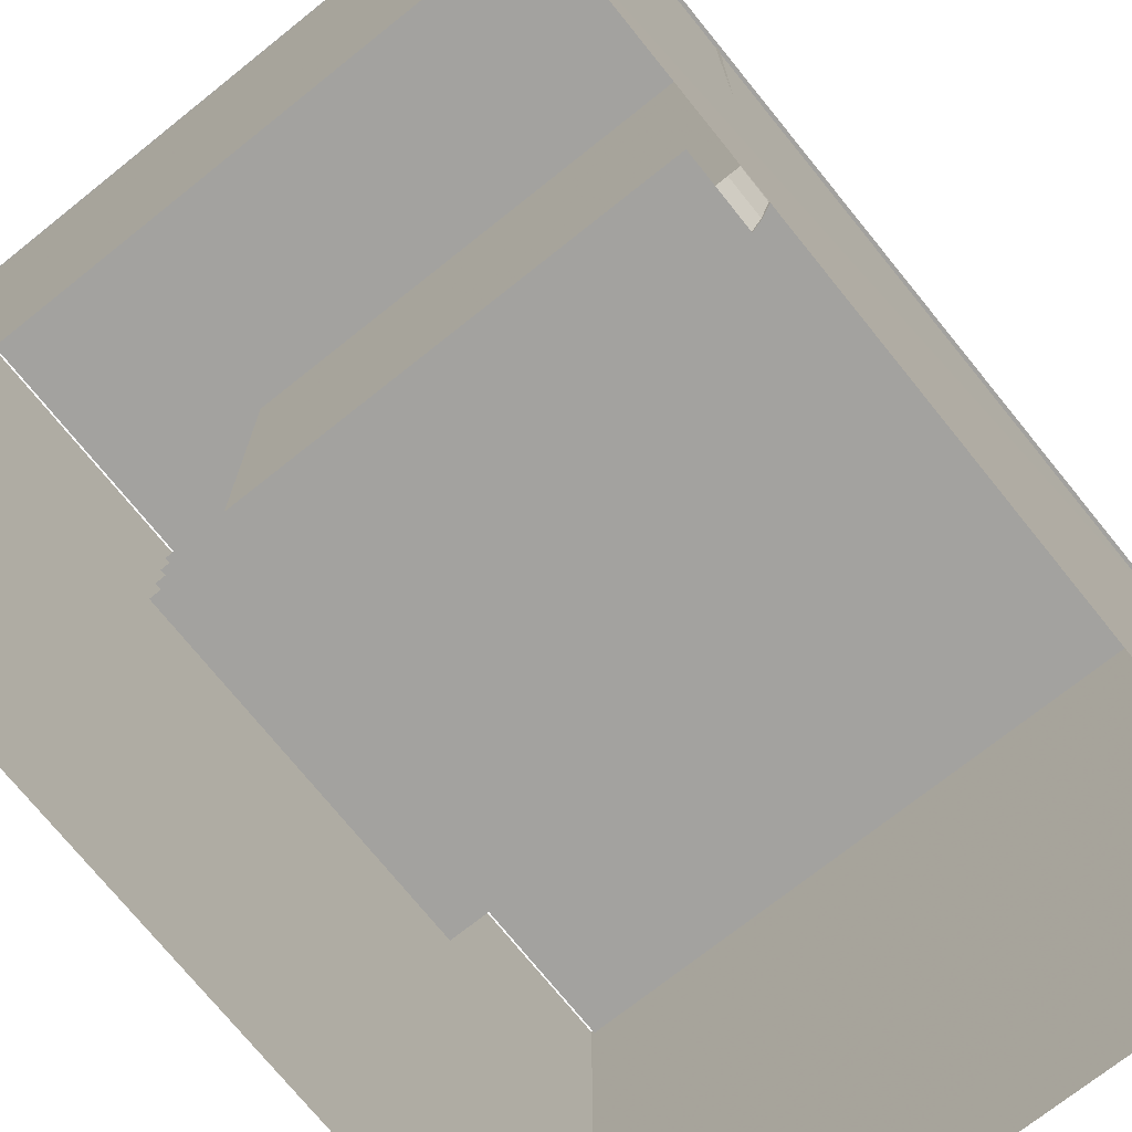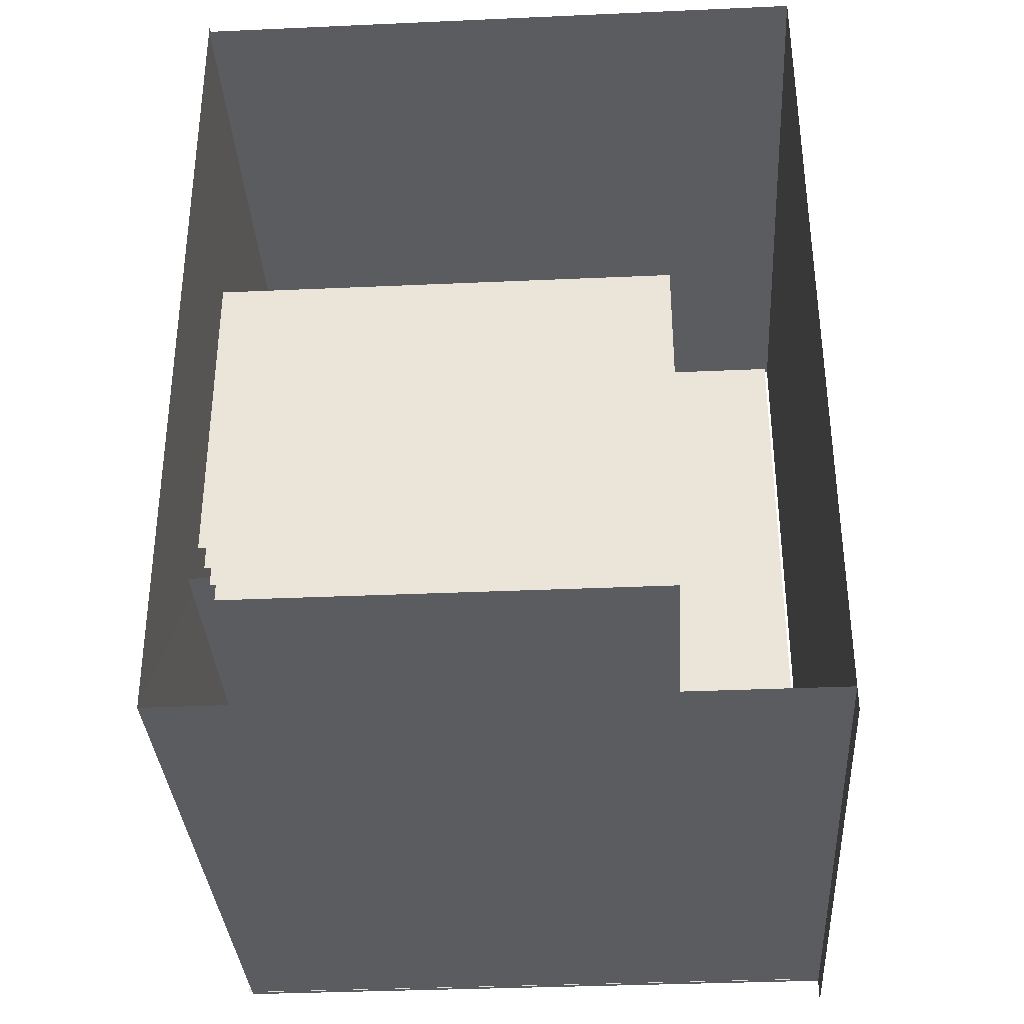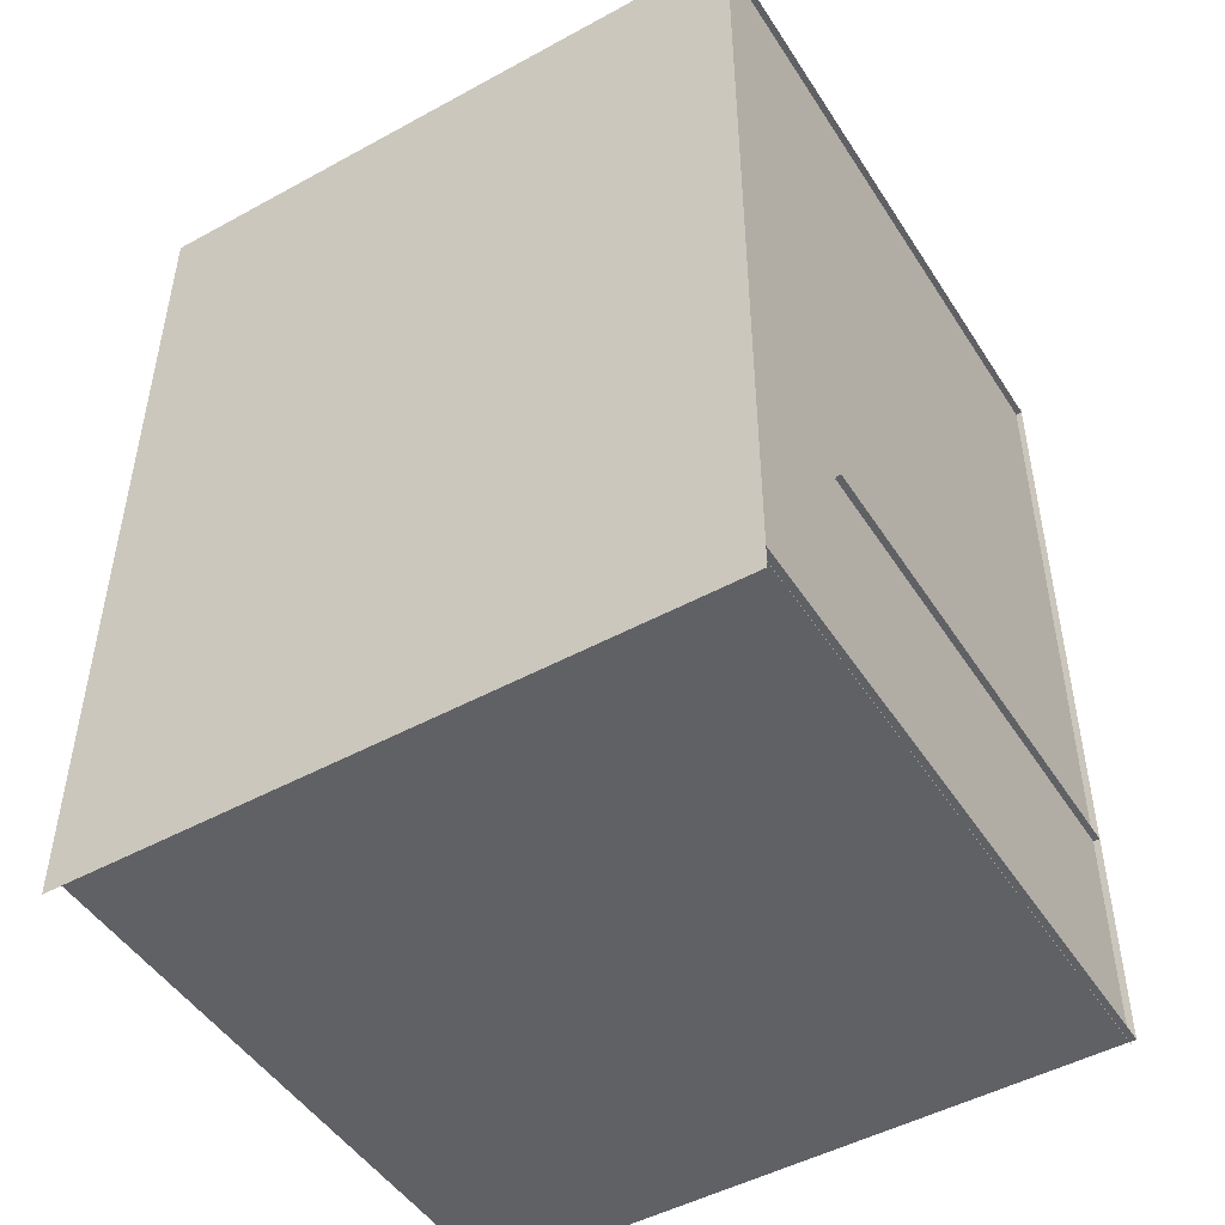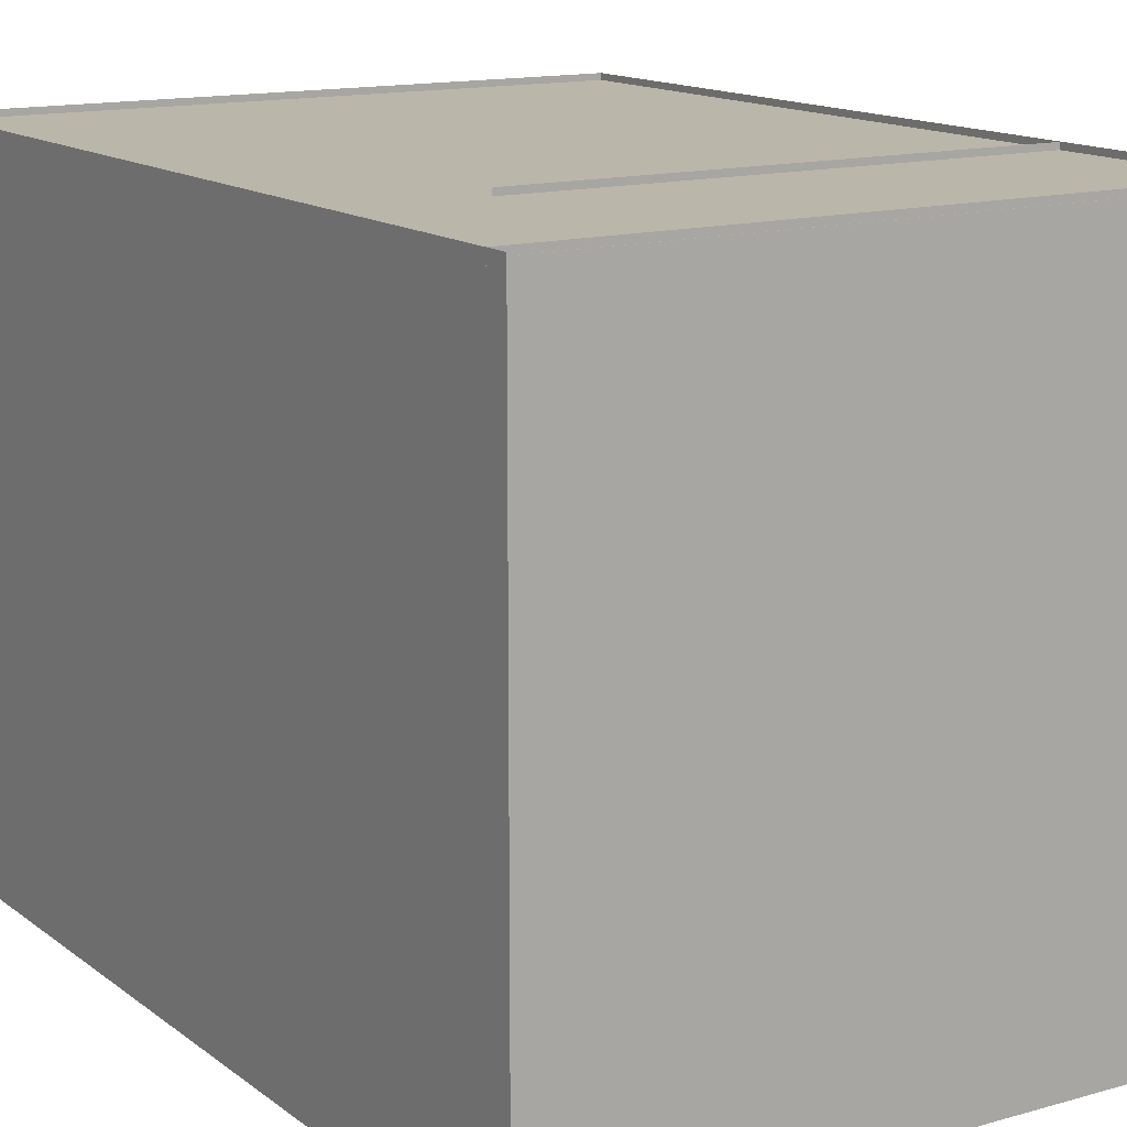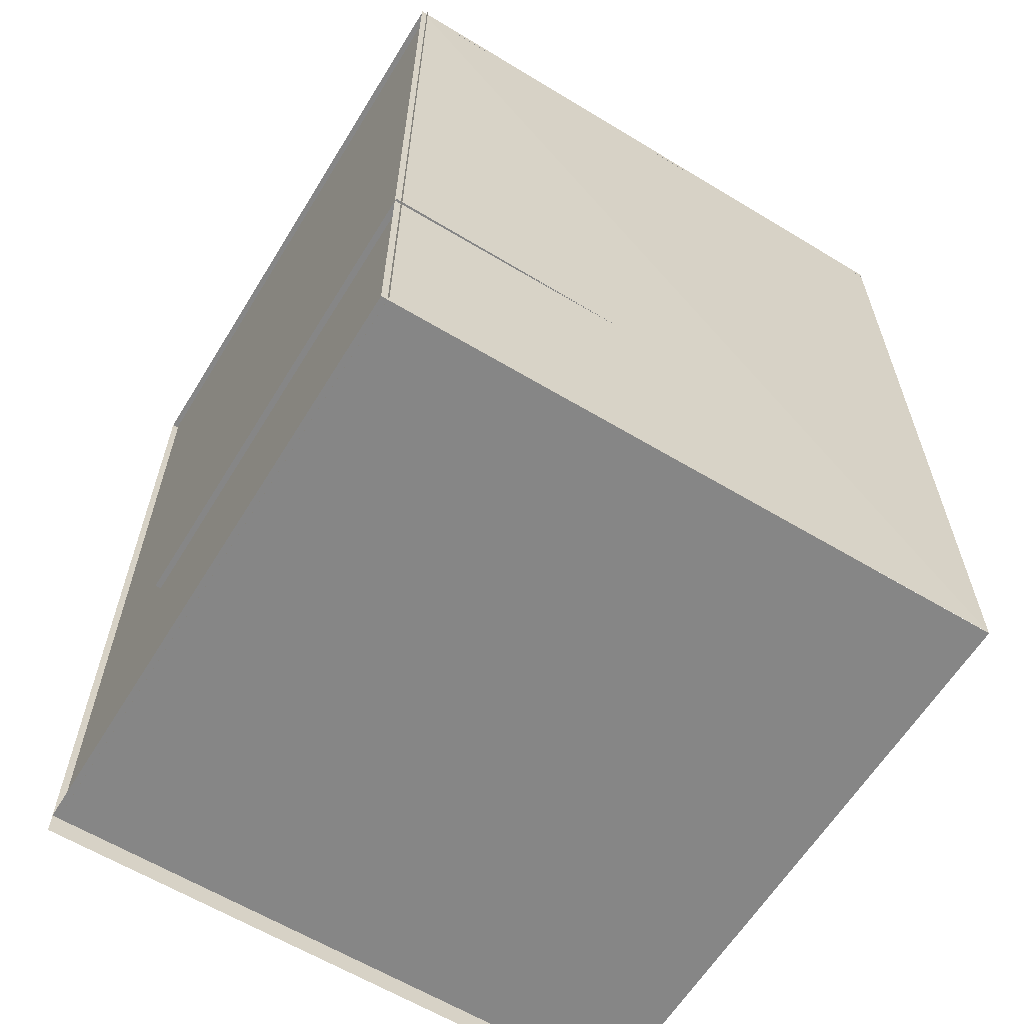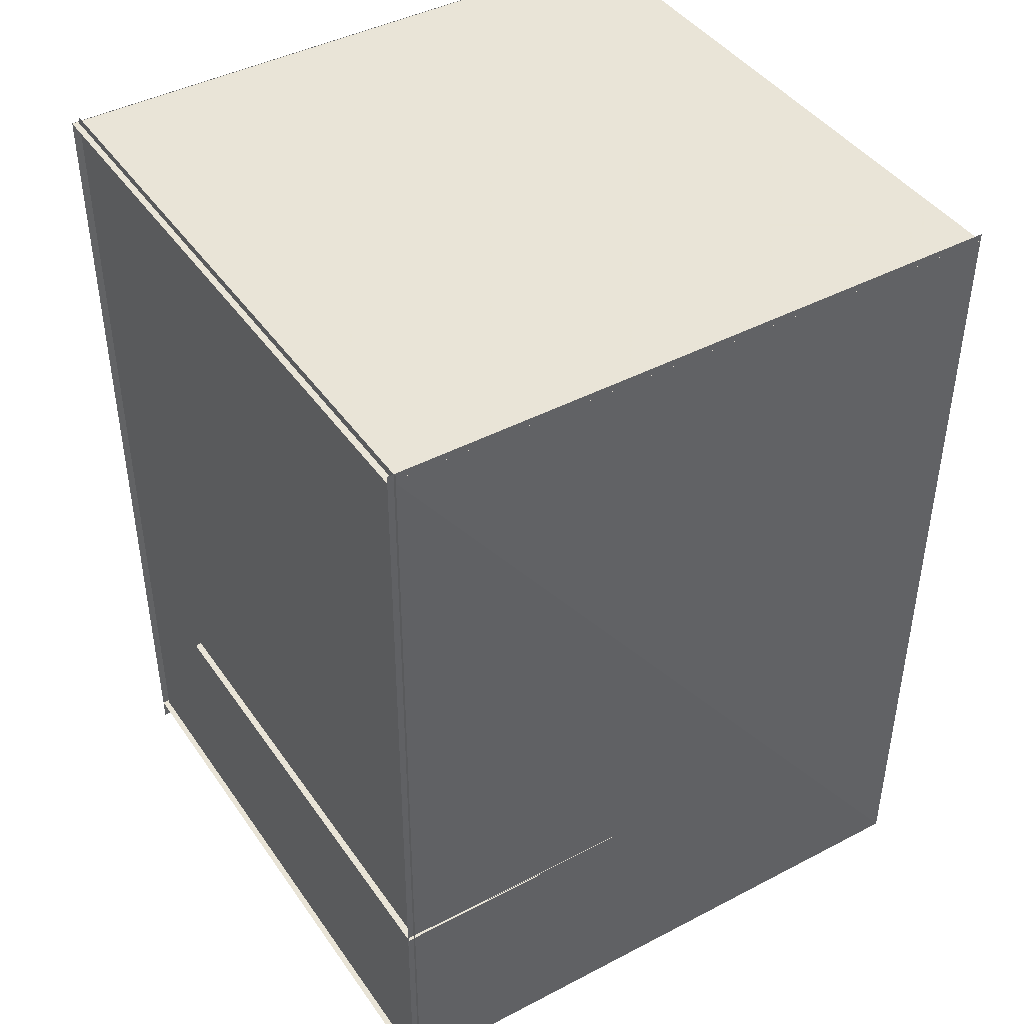
<metadata>
{"format":"obj","ext":"obj","renderer":"f3d","projection":"perspective","resolution":1024,"background":"white","views":[{"elev":-72.5,"azim":38.6,"up":"+Z"},{"elev":-35.0,"azim":-176.6,"up":"+Y"},{"elev":-48.2,"azim":-58.6,"up":"+Y"},{"elev":14.0,"azim":-32.3,"up":"+Z"},{"elev":-62.0,"azim":58.4,"up":"+Y"},{"elev":42.8,"azim":57.9,"up":"+Y"}]}
</metadata>
<code>
o ceiling.001
v 556 548.8 0.000801
v 556 548.8 559.2
v 0 548.8 559.2
v 0 548.8 0.000801
f 1 2 3
f 1 3 4
o ring_outward_face_Cylinder.002
v 420.9 58.15 171.9
v 392.7 58.15 169.2
v 392.6 59.01 179.5
v 318.3 59.01 424.3
v 312.5 58.15 433.6
v 337.4 58.15 447
v 447.9 58.15 180.2
v 418.7 59.01 182.1
v 364.5 58.15 171.9
v 366.5 59.01 182.1
v 341.4 59.01 189.7
v 337.4 58.15 180.2
v 298.1 59.01 218.7
v 318.3 59.01 202
v 312.5 58.15 193.5
v 534.3 58.15 285.4
v 523.7 59.01 287.1
v 526.3 59.01 313.2
v 443.8 59.01 189.7
v 298.1 59.01 407.7
v 290.6 58.15 415.7
v 466.9 59.01 202
v 443.8 59.01 436.7
v 418.7 59.01 444.3
v 447.9 58.15 447
v 290.6 58.15 211.5
v 487.1 59.01 218.7
v 472.9 58.15 193.5
v 272.6 58.15 233.3
v 512.8 58.15 233.3
v 494.8 58.15 211.5
v 281.4 59.01 238.9
v 503.7 59.01 238.9
v 269.1 59.01 262
v 526.1 58.15 258.3
v 466.9 59.01 424.3
v 516.1 59.01 262
v 259.3 58.15 258.3
v 261.5 59.01 287.1
v 523.7 59.01 339.3
v 516.1 59.01 364.3
v 526.1 58.15 368.8
v 251.1 58.15 285.4
v 258.9 59.01 313.2
v 537.1 58.15 313.6
v 261.5 59.01 339.3
v 251.1 58.15 341.7
v 534.3 58.15 341.7
v 269.1 59.01 364.3
v 259.3 58.15 368.8
v 248.3 58.15 313.6
v 281.4 59.01 387.5
v 503.7 59.01 387.5
v 272.6 58.15 393.8
v 512.8 58.15 393.8
v 487.1 59.01 407.7
v 494.8 58.15 415.7
v 472.9 58.15 433.6
v 341.4 59.01 436.7
v 366.5 59.01 444.3
v 392.6 59.01 446.9
v 364.5 58.15 455.2
v 420.9 58.15 455.2
v 392.7 58.15 458
v 392.8 1.217 170.8
v 392.8 58.16 170.8
v 420.6 1.217 173.5
v 420.6 58.16 173.5
v 447.3 1.217 181.6
v 447.3 58.16 181.6
v 471.9 1.217 194.8
v 471.9 58.16 194.8
v 493.5 1.217 212.5
v 493.5 58.16 212.5
v 511.2 1.217 234
v 511.2 58.16 234
v 524.4 1.217 258.6
v 524.4 58.16 258.6
v 532.5 1.217 285.4
v 532.5 58.16 285.4
v 535.2 1.217 313.1
v 535.2 58.16 313.1
v 532.5 1.217 340.9
v 532.5 58.16 340.9
v 524.4 1.217 367.6
v 524.4 58.16 367.6
v 511.2 1.216 392.2
v 511.2 58.16 392.2
v 493.5 1.216 413.8
v 493.5 58.16 413.8
v 471.9 1.216 431.5
v 471.9 58.16 431.5
v 447.3 1.216 444.6
v 447.3 58.16 444.6
v 420.6 1.216 452.7
v 420.6 58.16 452.7
v 392.8 1.216 455.5
v 392.8 58.16 455.5
v 365.1 1.216 452.7
v 365.1 58.16 452.7
v 338.4 1.216 444.6
v 338.4 58.16 444.6
v 313.8 1.216 431.5
v 313.8 58.16 431.5
v 292.2 1.216 413.8
v 292.2 58.16 413.8
v 274.5 1.216 392.2
v 274.5 58.16 392.2
v 261.3 1.217 367.6
v 261.3 58.16 367.6
v 253.2 1.217 340.9
v 253.2 58.16 340.9
v 250.5 1.217 313.1
v 250.5 58.16 313.1
v 253.2 1.217 285.4
v 253.2 58.16 285.4
v 261.3 1.217 258.6
v 261.3 58.16 258.6
v 274.5 1.217 234
v 274.5 58.16 234
v 292.2 1.217 212.5
v 292.2 58.16 212.5
v 313.8 1.217 194.8
v 313.8 58.16 194.8
v 338.4 1.217 181.6
v 338.4 58.16 181.6
v 365.1 1.217 173.5
v 365.1 58.16 173.5
v 392.8 0.09484 178.4
v 419 0.09484 181
v 392.8 57.67 178.4
v 444.2 0.09483 188.6
v 419 57.67 181
v 467.4 0.09481 201
v 444.2 57.67 188.6
v 487.8 0.0948 217.7
v 467.4 57.67 201
v 504.5 0.09478 238.1
v 487.8 57.67 217.7
v 516.9 0.09475 261.3
v 504.5 57.67 238.1
v 524.6 0.09473 286.5
v 516.9 57.67 261.3
v 527.1 0.0947 312.7
v 524.6 57.67 286.5
v 524.6 0.09468 339
v 527.1 57.67 312.7
v 516.9 0.09466 364.2
v 524.6 57.67 339
v 504.5 0.09463 387.4
v 516.9 57.67 364.2
v 487.8 0.09461 407.8
v 504.5 57.67 387.4
v 467.4 0.09459 424.5
v 487.8 57.67 407.8
v 444.2 0.09458 436.9
v 467.4 57.67 424.5
v 419 0.09458 444.5
v 444.2 57.67 436.9
v 392.8 0.09457 447.1
v 419 57.67 444.5
v 366.6 0.09458 444.5
v 392.8 57.67 447.1
v 341.3 0.09458 436.9
v 366.6 57.67 444.5
v 318.1 0.09459 424.5
v 341.3 57.67 436.9
v 297.8 0.09461 407.8
v 318.1 57.67 424.5
v 281 0.09463 387.4
v 297.8 57.67 407.8
v 268.6 0.09466 364.2
v 281 57.67 387.4
v 261 0.09468 339
v 268.6 57.67 364.2
v 258.4 0.0947 312.7
v 261 57.67 339
v 261 0.09473 286.5
v 258.4 57.67 312.7
v 268.6 0.09475 261.3
v 261 57.67 286.5
v 281 0.09478 238.1
v 268.6 57.67 261.3
v 297.8 0.0948 217.7
v 281 57.67 238.1
v 318.1 0.09481 201
v 297.8 57.67 217.7
v 341.3 0.09483 188.6
v 318.1 57.67 201
v 366.6 0.09484 181
v 341.3 57.67 188.6
v 366.6 57.67 181
f 5 6 7
f 8 9 10
f 11 5 12
f 7 13 14
f 15 14 16
f 6 13 7
f 5 7 12
f 17 18 19
f 20 21 22
f 12 23 11
f 19 18 16
f 24 25 9
f 23 26 11
f 27 28 29
f 30 17 19
f 26 31 32
f 17 30 33
f 34 35 31
f 36 17 33
f 34 31 37
f 36 33 38
f 39 34 37
f 40 27 29
f 39 37 41
f 38 42 43
f 20 39 21
f 31 35 32
f 44 45 46
f 43 47 48
f 49 20 22
f 18 15 16
f 26 32 11
f 50 48 51
f 52 49 22
f 52 22 44
f 53 50 54
f 52 44 46
f 47 55 48
f 50 51 54
f 56 53 54
f 46 45 57
f 56 54 58
f 59 46 57
f 24 56 58
f 59 57 60
f 24 58 25
f 61 59 60
f 8 24 9
f 61 60 62
f 39 41 21
f 42 47 43
f 63 8 10
f 62 40 29
f 64 63 10
f 48 55 51
f 13 16 14
f 33 42 38
f 65 64 66
f 29 28 67
f 68 67 65
f 60 40 62
f 64 10 66
f 66 68 65
f 28 65 67
f 69 70 71
f 71 72 73
f 73 74 75
f 75 76 77
f 77 78 79
f 79 80 81
f 81 82 83
f 83 84 85
f 85 86 87
f 87 88 89
f 89 90 91
f 91 92 93
f 93 94 95
f 95 96 97
f 97 98 99
f 99 100 101
f 101 102 103
f 103 104 105
f 105 106 107
f 107 108 109
f 109 110 111
f 111 112 113
f 113 114 115
f 115 116 117
f 117 118 119
f 119 120 121
f 121 122 123
f 123 124 125
f 125 126 127
f 127 128 129
f 129 130 131
f 132 69 131
f 70 72 71
f 72 74 73
f 74 76 75
f 76 78 77
f 78 80 79
f 80 82 81
f 82 84 83
f 84 86 85
f 86 88 87
f 88 90 89
f 90 92 91
f 92 94 93
f 94 96 95
f 96 98 97
f 98 100 99
f 100 102 101
f 102 104 103
f 104 106 105
f 106 108 107
f 108 110 109
f 110 112 111
f 112 114 113
f 114 116 115
f 116 118 117
f 118 120 119
f 120 122 121
f 122 124 123
f 124 126 125
f 126 128 127
f 128 130 129
f 130 132 131
f 70 69 132
f 133 134 135
f 134 136 137
f 136 138 139
f 138 140 141
f 140 142 143
f 142 144 145
f 144 146 147
f 146 148 149
f 148 150 151
f 150 152 153
f 152 154 155
f 154 156 157
f 156 158 159
f 158 160 161
f 160 162 163
f 162 164 165
f 164 166 167
f 166 168 169
f 168 170 171
f 170 172 173
f 172 174 175
f 174 176 177
f 176 178 179
f 178 180 181
f 180 182 183
f 182 184 185
f 184 186 187
f 186 188 189
f 188 190 191
f 190 192 193
f 192 194 195
f 194 133 196
f 134 137 135
f 136 139 137
f 138 141 139
f 140 143 141
f 142 145 143
f 144 147 145
f 146 149 147
f 148 151 149
f 150 153 151
f 152 155 153
f 154 157 155
f 156 159 157
f 158 161 159
f 160 163 161
f 162 165 163
f 164 167 165
f 166 169 167
f 168 171 169
f 170 173 171
f 172 175 173
f 174 177 175
f 176 179 177
f 178 181 179
f 180 183 181
f 182 185 183
f 184 187 185
f 186 189 187
f 188 191 189
f 190 193 191
f 192 195 193
f 194 196 195
f 133 135 196
o red.001
v 552.8 -201.9 -2.6e-05
v 549.6 -201.9 559.2
v 556 555.3 559.2
v 556 555.3 0.00086
f 197 198 199
f 197 199 200
o Plane.008
v 124.2 -29.49 36.92
v 124.2 248.8 36.92
v 526 -29.49 36.92
v 124.2 -29.49 66.7
v 124.2 248.8 66.7
v 526 -29.49 66.7
v 124.2 -29.49 117
v 124.2 248.8 117
v 526 -29.49 117
v 124.2 -29.49 93.03
v 124.2 248.8 93.03
v 526 -29.49 93.03
v 526 248.8 36.92
v 526 248.8 66.7
v 526 248.8 117
v 526 248.8 93.03
f 201 202 203
f 204 205 206
f 207 208 209
f 210 211 212
f 202 213 203
f 205 214 206
f 208 215 209
f 211 216 212
o platform_Cube.000
v 552.8 -202.1 -2.1e-05
v -8e-06 -202.1 -2.1e-05
v -8e-06 -202.1 559.2
v 549.6 -202.1 559.2
v 552.6 -0.04758 126.5
v 125.4 -0.04758 126.5
v 552.6 -0.04769 558.5
v 125.4 -0.04769 558.5
v 552.6 -1.881 126.9
v 125.3 -1.881 126.9
v 552.6 -1.882 559
v 125.3 -1.882 559
f 217 218 219
f 217 219 220
f 221 222 223
f 222 224 223
f 225 227 226
f 226 227 228
o green.001
v 0 -222.3 559.2
v 0 -222.3 -2.7e-05
v 0 549.2 0.000862
v 0 549.2 559.2
f 229 230 231
f 229 231 232
o back.001
v 552.6 -202.5 553.7
v 3.039 -202.5 553.7
v 3.039 555.6 553.7
v 559 555.6 553.7
f 233 234 235
f 233 235 236

</code>
